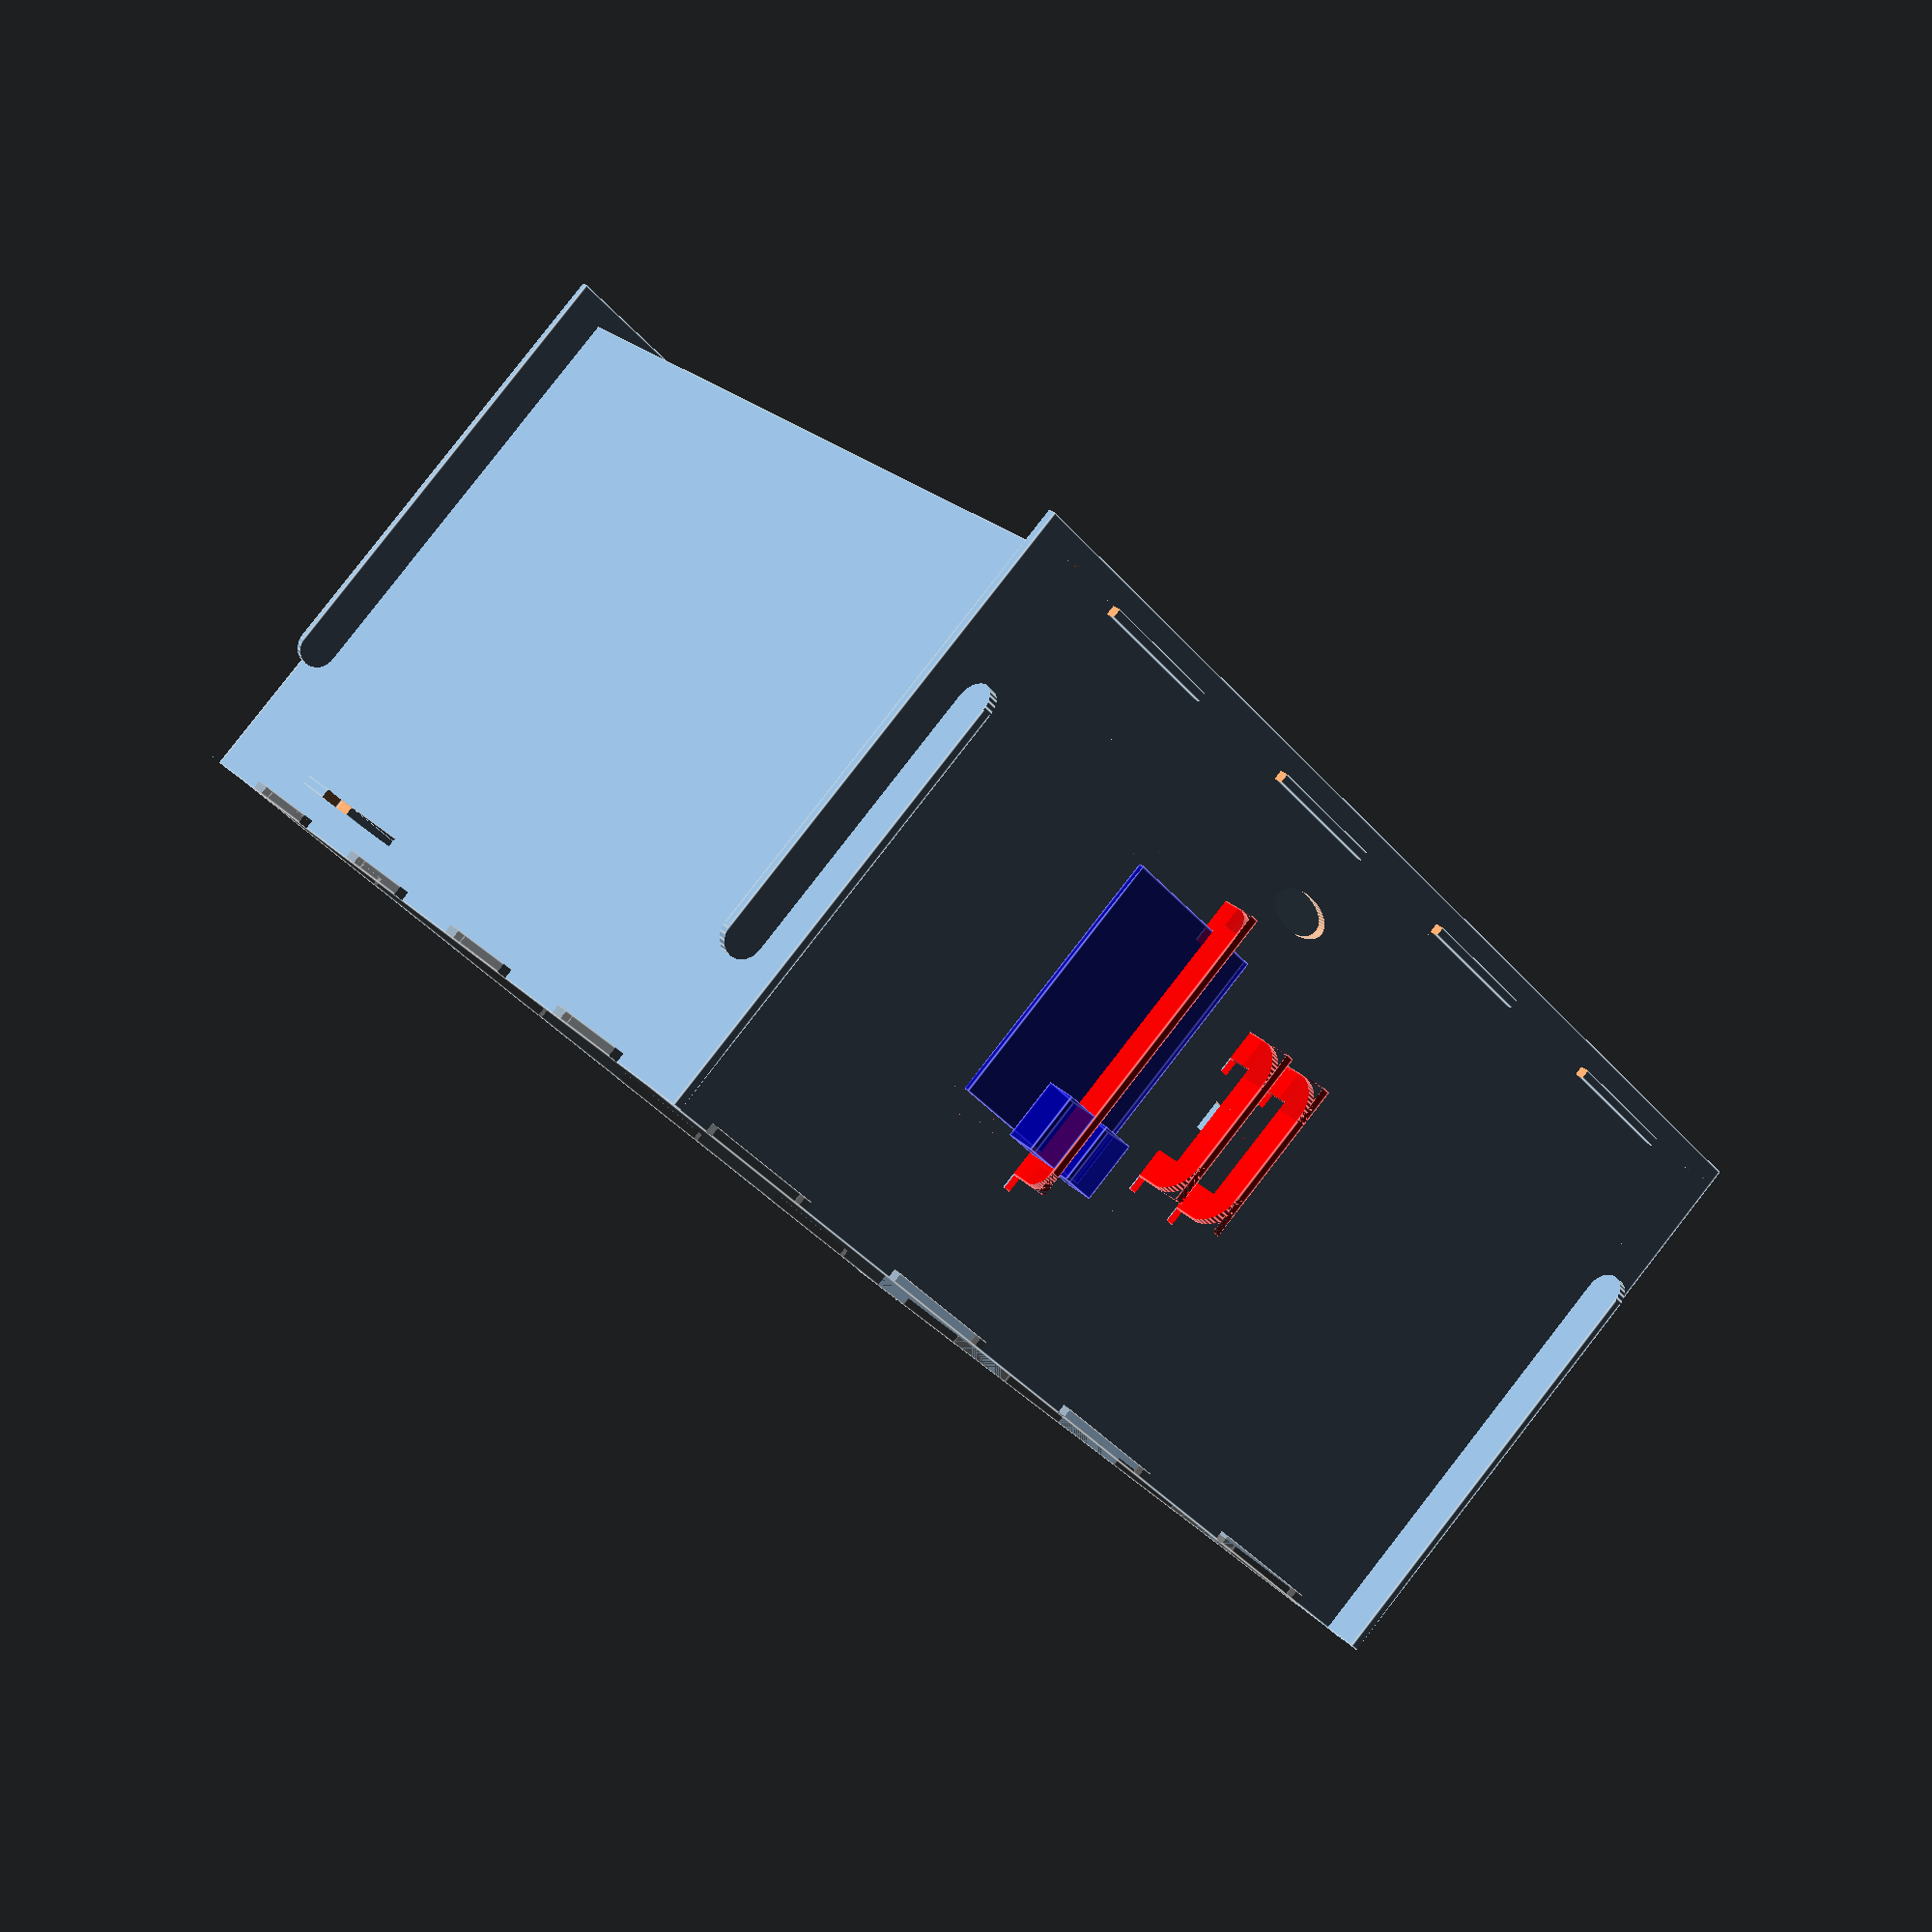
<openscad>
// fishbox.scad
//  - Enclosure design for zebrafish Skinner box
//  
//  Author: Mark Liffiton
//  Date: Oct, 2014 - Jan, 2015
//
//  Units are mm

// Set thickness to account for thickness of material
// PLUS needed clearance for cuts into which material should fit.

// 0.100" Acrylic:
window_thickness = 2.4;  // 2.4mm = 0.094" (looks good based on cut test piece for acrylic slotting into itself)

// 1/8" Hardboard:
thickness = 3.1;
    // 2.8mm = 0.110"
    //   * looked good based on cut test piece for hardboard slotting into hardboard
    //   * 2015-03-06: Hanging supports didn't fit into cutouts (or did only with lots of force)
    // 3.1mm for some breathing room

// Interior box dimensions
// The variables are used below to control placement of **centerpoints** centerpoints of walls,
// so material thickness is added to account for that.
width = 290 + thickness;    // x = 29cm wall-to-wall
depth = 348 + thickness;    // y = 34.8cm to accomodate 34.8cm tank length
i_height = 190 + thickness; // z = 19cm to accomodate 16cm tank height plus light holder, plus cover
                            // (i_height because 'height' is used for height of entire box)

// amount faces extend past each other at corners
overhang = 15;

// amount horizontal support tabs extend past side supports (technically, it will go this distance minus thickness/2)
outset = thickness+2;

// tank base plate
base_height = overhang/2;

// create height var to account for raised base
height = i_height + base_height;

// light bar
light_bar_width = 30;
light_pos_x = 50;
light_height = height-thickness*2-8;

// hanging support thickness and drop (distance it "sits down" after in place)
support_w = 10;
support_drop = support_w/2;

// position of rpi and related parts
rpi_ypos = depth/2 + 60;

// for slight offsets/tweaks
epsilon = 1;

// vars to control projection for DXF export (see makefile)
if (DXF_TOP) {
    projection() top_cover();
} else if (DXF_BOTTOM) {
    projection() tank_base();
} else if (DXF_SIDE1) {
    projection() rotate(a=[90,0,0]) side(y=0);
} else if (DXF_SIDE2) {
    projection() rotate(a=[90,0,0]) side(y=depth);
} else if (DXF_END1) {
    projection() rotate(a=[0,90,0]) vert_face(x=0);
} else if (DXF_END2) {
    projection() rotate(a=[0,90,0]) vert_face(x=width);
} else if (DXF_LIGHT_BAR) {
    projection() light_bar();
} else if (DXF_CAMERA_SUPPORT) {
    projection() rotate(a=[90,0,0]) camera_supports(justone=true);
} else if (DXF_RPI_SUPPORT) {
    projection() rotate(a=[90,0,0]) rpi_support();
}
else {
    // 3D model
    // components to include (comment out unwanted)
    vert_face(x=0);      // "near face, transparent for monitor
    vert_face(x=width);  // "far" face, with camera, rpi, etc.
    side(y=0);
    side(y=depth);
    tank_base();
    light_bar();
    camera_supports(x=width, y=depth/2, z=height/2);
    rpi_support(x=width, y=rpi_ypos-10, z=height/2);
    mock_rpi(x=width, y=rpi_ypos, z=height/2);
    top_cover();
}

//////////////////////////////////////////////////////////////////
// Module definitions
//

module vert_face(x=0) {
    difference() {
        if (x == 0) {
            vert_face_base(0, window_thickness);
        }
        else {
            vert_face_base(x);
        }
        camera_opening();
        // round=false so we get the full width of the piece in the cutout, not reduced because we hit the rounded corner
        camera_supports(x=width+thickness*2, y=depth/2, z=height/2+support_drop, round=false);
        rpi_support(x=width+thickness*2, y=rpi_ypos-10, z=height/2+support_drop, round=false);
        wire_opening();
        // CAUTION: OpenSCAD won't let me make a projection of vert_face(x=0)
        //   if tank_base is put after side(y=depth) here... bug.  :(
        tank_base();
        top_cover();
        side(y=0);
        side(y=depth);
        translate([x-thickness/2, -overhang, 0]) {
            translate([0, depth+overhang+thickness/2, 3/4*height])
                rounded_truncation(up=true);
            translate([0, 0, 3/4*height])
                rounded_truncation(up=true);
        }
    }
}

module vert_face_base(x, face_thickness=thickness) {
    translate([x-face_thickness/2, -overhang, 0])
        cube([face_thickness,depth+overhang*2,height]);
}

module rounded_truncation(up, rot=[0,0,0]) {
    real_overhang=overhang-thickness/2;
    truncation_height=height/4;
    rotate(a=rot)
    difference() {
        translate([-50,-epsilon/2,0])
            cube([100, real_overhang+epsilon, truncation_height]);
        if (up) {
            translate([-50, real_overhang/2, 0])
            rotate(a=[0, 90, 0])
                cylinder(d=real_overhang, h=100);
        }
        else {
            translate([-50, real_overhang/2, truncation_height])
            rotate(a=[0, 90, 0])
                cylinder(d=real_overhang, h=100);
        }
    }
}

module camera_opening() {
    translate([width, depth/2, height/2])
        cube([thickness*2,10,10], center=true);
}

module camera_supports(x, y, z, justone=false, round=true) {
    spacing = 20;
    out = 10;
    up = 36;
    hanging_support(x, y + spacing/2, z, out, up, round=round);
    if (!justone) {
        hanging_support(x, y - spacing/2, z, out, up, round=round);
    }
}

module rpi_support(x, y, z, round=true) {
    hanging_support(x, y, z, out=4, up=85, round=round);
}

module hanging_support(x, y, z, out, up, round=true) {
    inner_w = out+thickness;
    inner_h = up;
    color("Red", alpha=0.5)
    translate([x,y,z])
    // push inner opening up against vert face
    translate([out/2,0,0])
    difference() {
        if (round) {
            rounded_rect(inner_w+support_w*2, thickness, inner_h+support_w*2, center=true, radius=inner_w);
        }
        else {
            cube([inner_w+support_w*2, thickness, inner_h+support_w*2], center=true);
        }
        // cutout for object
        cube([inner_w, thickness*2, inner_h], center=true);
        // cutout for passing through vertface
        translate([-(inner_w/2+support_w/2),0,-support_drop/2])
            cube([support_w+2*epsilon, thickness*2, inner_h-support_drop], center=true);
        // bottom cutout
        translate([-out/2,0,-(inner_h/2+support_w-support_drop/2)])
            cube([thickness, thickness*2, support_drop], center=true);
    }
}

// rounded corners in x,z directions
module rounded_rect(x,y,z, center, radius) {
    difference() {
        cube([x,y,z], center);

        translate([x/2-radius, 50, z/2-radius])
        rotate(a=[90,0,0])
        difference() {
            cube([radius,radius,100]);
            cylinder(r=radius, h=100, $fn=50);
        }
        translate([-x/2+radius, 50, z/2-radius])
        rotate(a=[90,-90,0])
        difference() {
            cube([radius,radius,100]);
            cylinder(r=radius, h=100, $fn=50);
        }
        translate([x/2-radius, 50, -z/2+radius])
        rotate(a=[90,90,0])
        difference() {
            cube([radius,radius,100]);
            cylinder(r=radius, h=100, $fn=50);
        }
        translate([-x/2+radius, 50, -z/2+radius])
        rotate(a=[90,180,0])
        difference() {
            cube([radius,radius,100]);
            cylinder(r=radius, h=100, $fn=50);
        }
    }
}

module top_cover() {
    color("Grey", alpha=0.5)
    translate([-outset,-outset,height-thickness])
    difference() {
        cube([width+outset*2,depth+outset*2,thickness]);
        cutouts(5,width-thickness,outset,rot=0,trans=[width/2+outset,0,0]);
        cutouts(5,width-thickness,outset,rot=180,trans=[width/2+outset,depth+outset*2,0]);
        cutouts(5,depth-thickness,outset,rot=-90,trans=[0,depth/2+outset,0]);
        cutouts(5,depth-thickness,outset,rot=90,trans=[width+outset*2,depth/2+outset,0]);
    }
}

module tank_base() {
    translate([-outset,thickness/2,base_height])
    difference() {
        cube([width+outset*2, depth-thickness, thickness]);
        cutouts(5,depth,outset,rot=-90,trans=[0,(depth-thickness)/2,0]);
        cutouts(5,depth,outset,rot=90,trans=[width+outset*2,(depth-thickness)/2,0]);
    }
}

module light_bar_opening() {
    // A wider opening, so the bar can slide out of the way of placing or removing the fish tank
    translate([light_pos_x-light_bar_width/4, -outset, light_height])
        cube([light_bar_width*2, depth+outset*2, thickness]);
}

module light_bar() {
    translate([light_pos_x-light_bar_width/2, -outset, light_height])
    difference() {
        cube([light_bar_width, depth+outset*2, thickness]);
        cutouts(2,light_bar_width,outset,rot=0,trans=[light_bar_width/2,0,0]);
        cutouts(2,light_bar_width,outset,rot=180,trans=[light_bar_width/2,depth+outset*2,0]);
    }
}

module cutouts(num, width, outset, rot, trans) {
    w = width / ((num-1) * 2);
    translate(trans)
    rotate([0,0,1], a=rot)
    for (i = [0 : num-1]) {
        translate([-width/2 - w/2 + i*2*w, -thickness/2, -thickness/2])
            cube([w, outset+thickness, thickness*2]);
    }
}

module wire_opening() {
    translate([width, rpi_ypos-35, overhang+20])
    scale([1,2,1])
    rotate(a=[0,90,0])
        cylinder(d=12, h=thickness+epsilon, center=true, $fn=50);
}

module side(y=0) {
    difference() {
        side_base(y);
        scale([1,1,0.5])
            vert_face_base(0, window_thickness);
        scale([1,1,0.5])
            vert_face_base(width);
        light_bar_opening();
        top_cover();
    }
}

module side_base(y) {
    translate([-overhang,y-thickness/2,overhang/2])
    difference() {
        cube([width+overhang*2, thickness, height-overhang/2]);
        translate([width+overhang+thickness/2, 0, 0])
            rounded_truncation(up=false, rot=[0,0,-90]);
        translate([0, 0, 0])
            rounded_truncation(up=false, rot=[0,0,-90]);
    }
}

module mock_rpi(x, y, z) {
    color("Blue", alpha=0.5)
    translate([x+thickness, y, z])
        rotate(a=[0,-90,180])
            translate([-85/2, -56/2, 0])
                union() {
                    cube([85, 56, 2]);
                    // USB1
                    translate([67, 41, 2])
                        cube([20, 12, 12]);
                    // USB2
                    translate([67, 23, 2])
                        cube([20, 12, 12]);
                }
}

</openscad>
<views>
elev=95.3 azim=131.1 roll=142.1 proj=p view=edges
</views>
